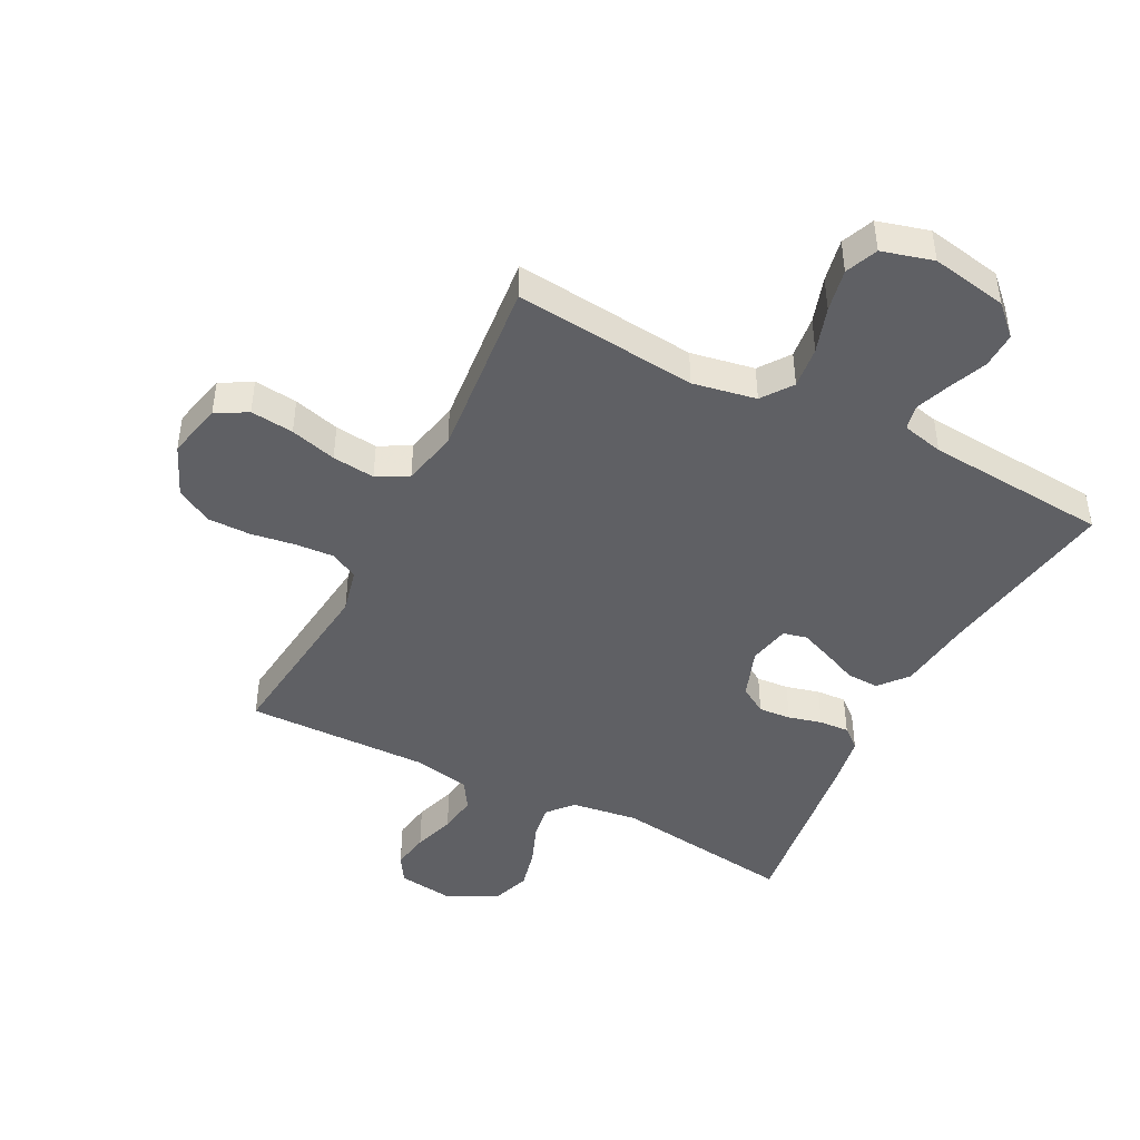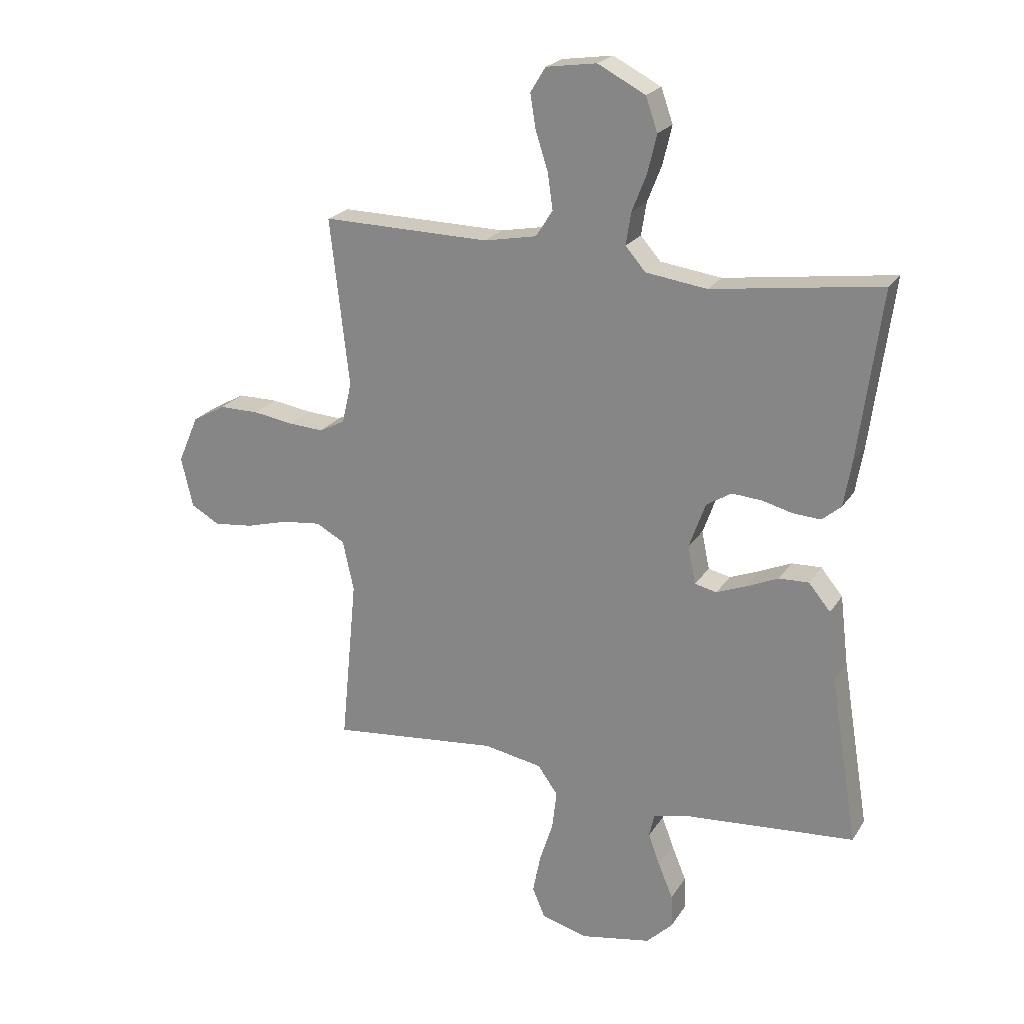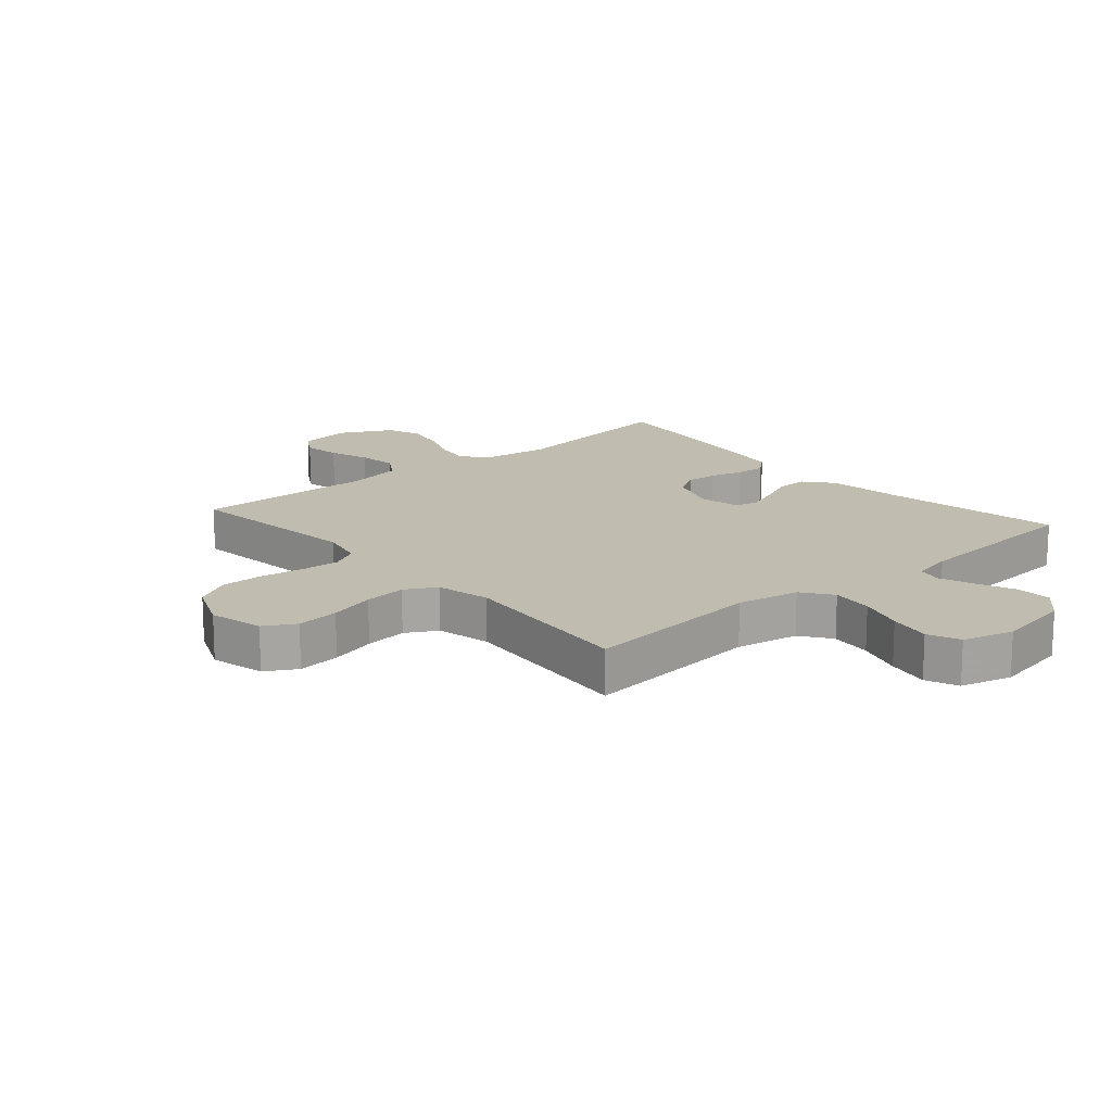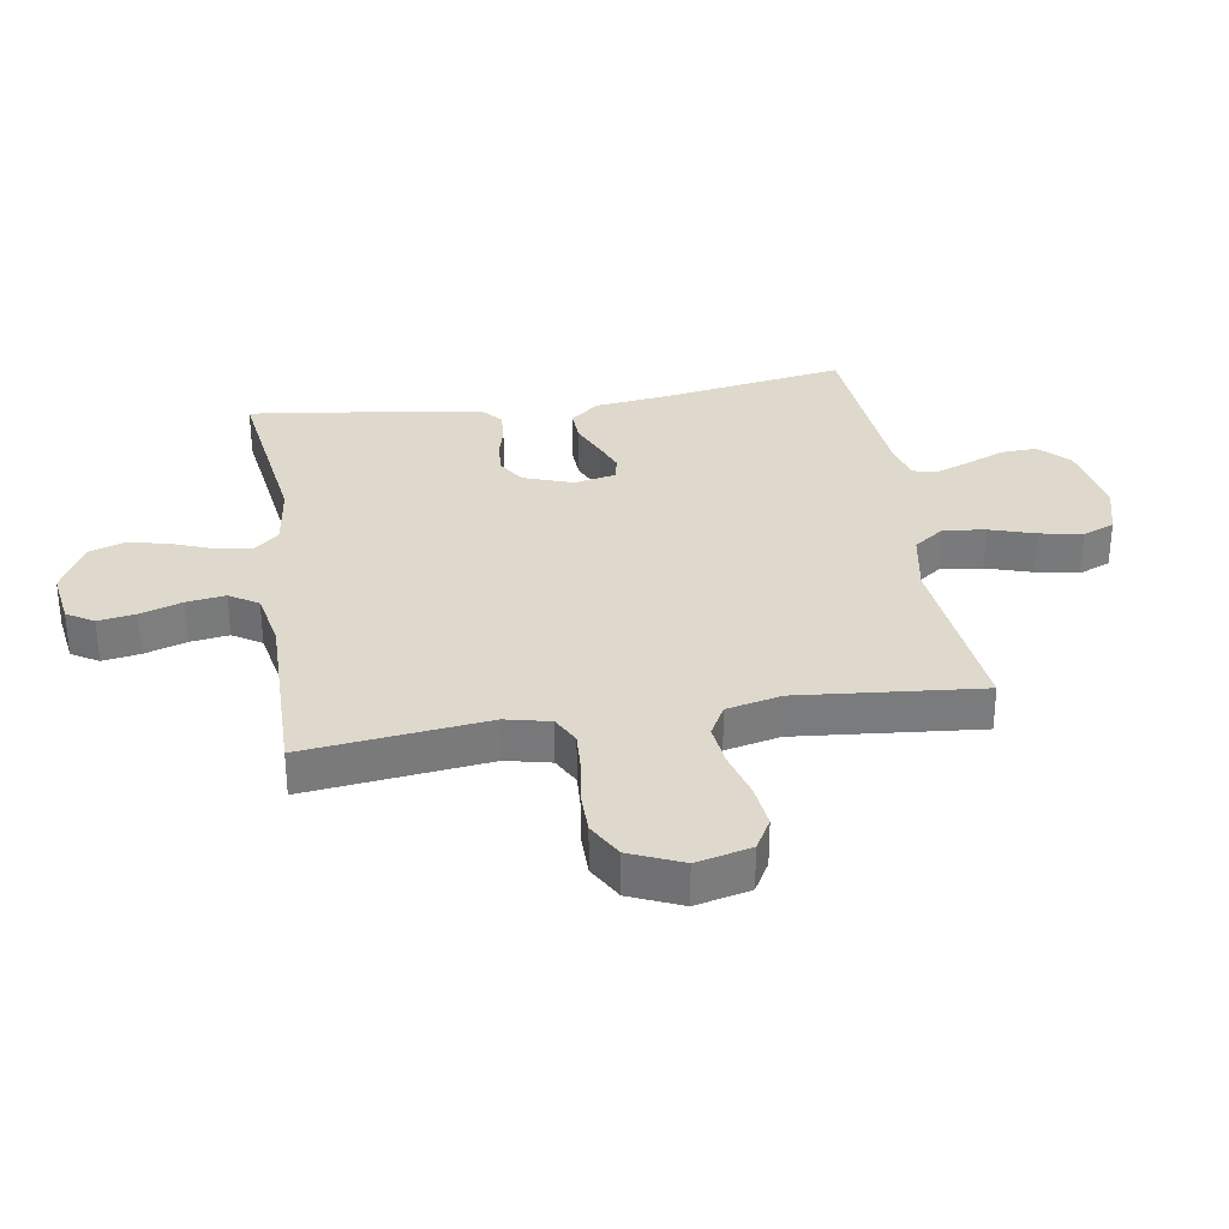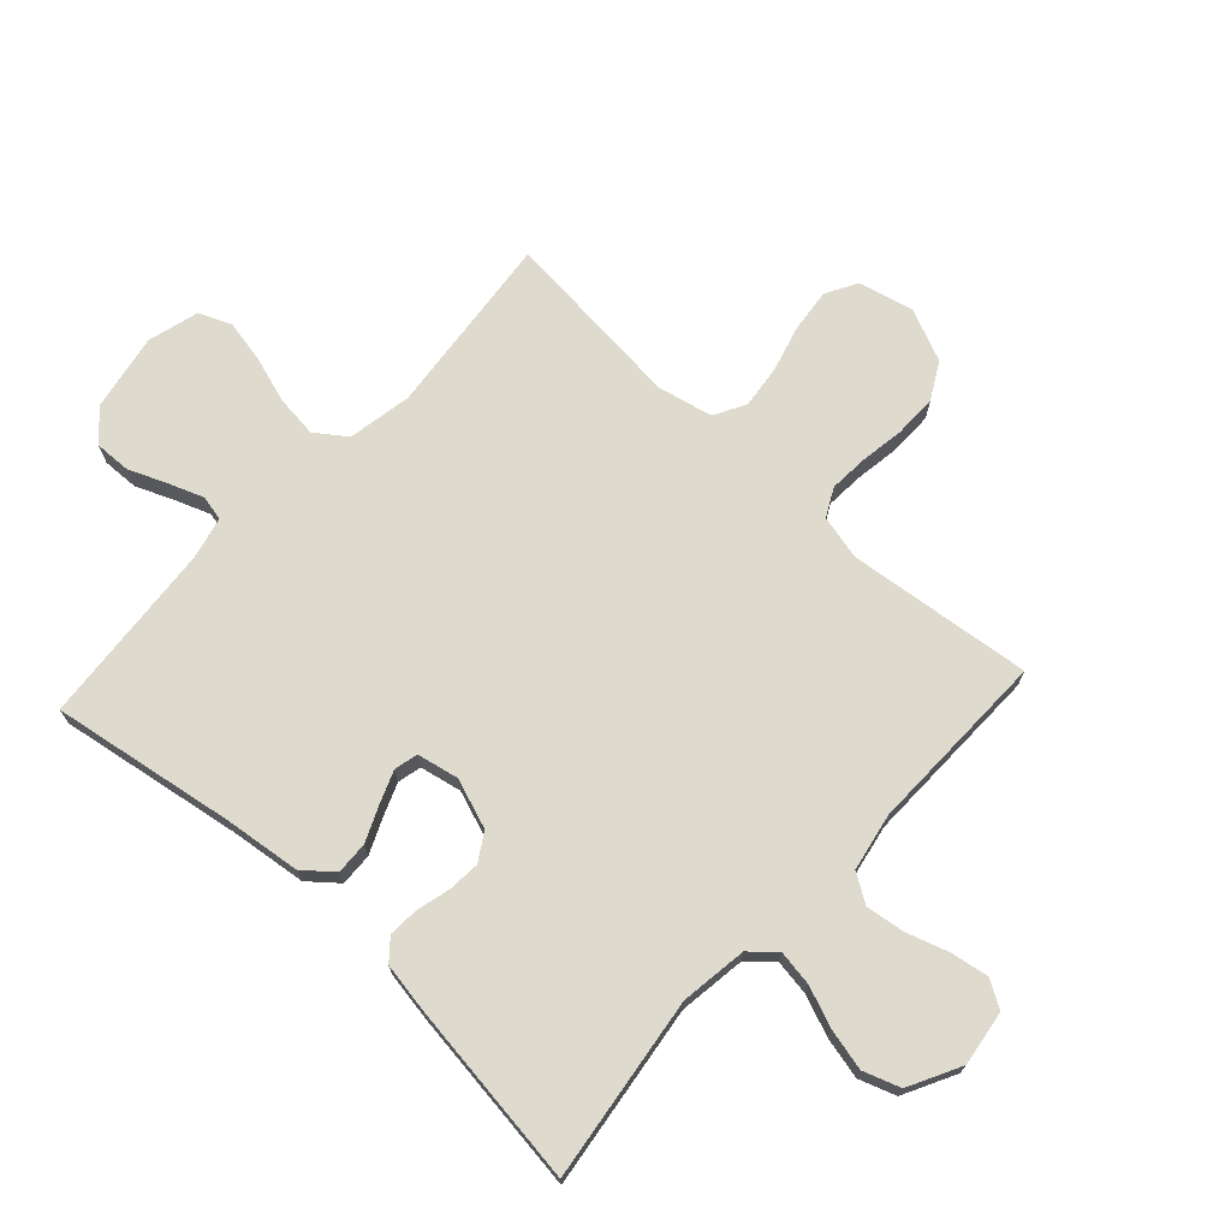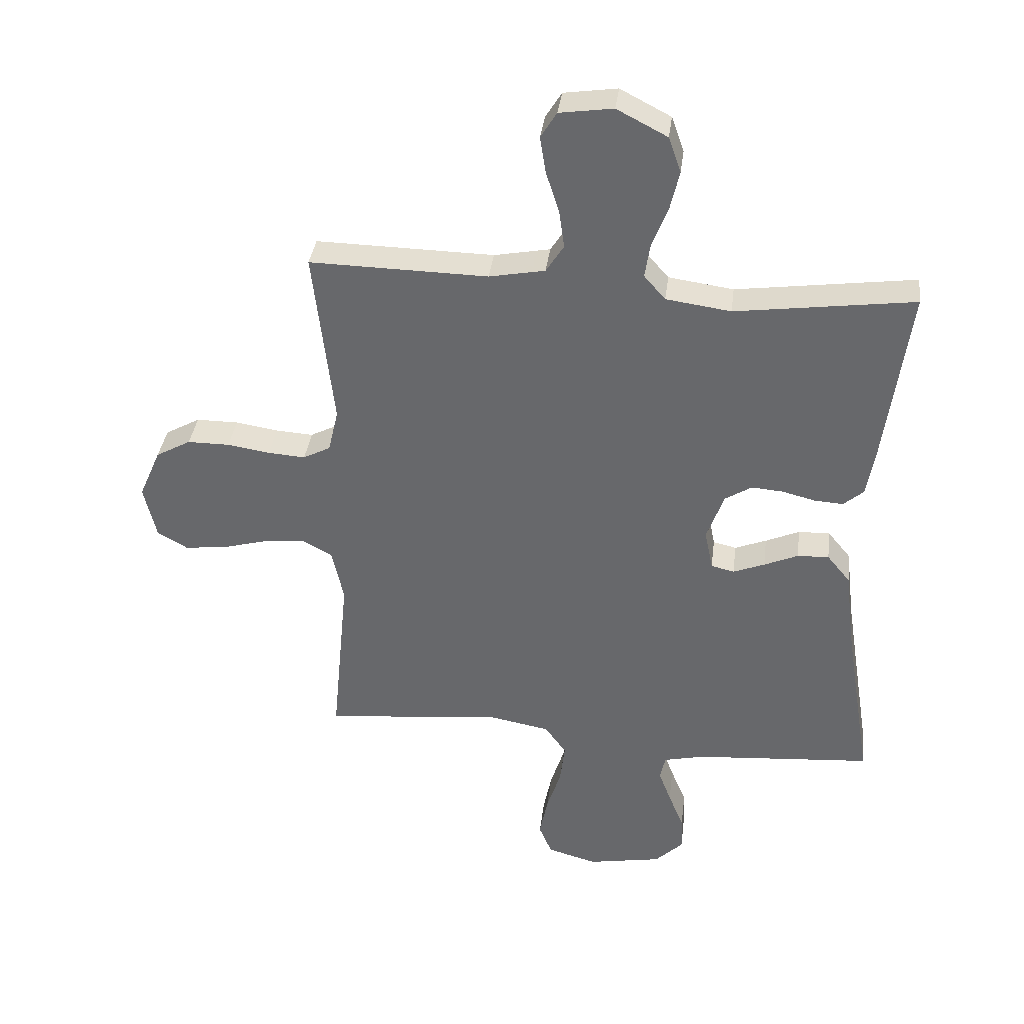
<metadata>
{"format":"obj","ext":"obj","renderer":"f3d","projection":"perspective","resolution":1024,"background":"white","views":[{"elev":-45.1,"azim":152.9,"up":"+Y"},{"elev":22.3,"azim":-155.8,"up":"+Z"},{"elev":16.3,"azim":139.0,"up":"+Y"},{"elev":32.0,"azim":80.8,"up":"+Y"},{"elev":71.2,"azim":-47.4,"up":"+Y"},{"elev":36.6,"azim":-172.8,"up":"+Z"}]}
</metadata>
<code>
v 0.5 0.07 0.5
v 0.466 0.07 0.2
v 0.483 0.07 0.127
v 0.529 0.07 0.103
v 0.592 0.07 0.107
v 0.664 0.07 0.118
v 0.735 0.07 0.118
v 0.794 0.07 0.085
v 0.831 0.07 0
v 0.81 0.07 -0.09
v 0.759 0.07 -0.119
v 0.688 0.07 -0.111
v 0.612 0.07 -0.09
v 0.542 0.07 -0.082
v 0.491 0.07 -0.11
v 0.471 0.07 -0.2
v 0.5 0.07 -0.5
v 0.2 0.07 -0.469
v 0.096 0.07 -0.488
v 0.06 0.07 -0.538
v 0.068 0.07 -0.607
v 0.092 0.07 -0.682
v 0.106 0.07 -0.752
v 0.084 0.07 -0.805
v 0 0.07 -0.828
v -0.125 0.07 -0.805
v -0.172 0.07 -0.759
v -0.17 0.07 -0.7
v -0.144 0.07 -0.637
v -0.123 0.07 -0.581
v -0.132 0.07 -0.54
v -0.2 0.07 -0.524
v -0.5 0.07 -0.5
v -0.451 0.07 -0.2
v -0.436 0.07 -0.076
v -0.397 0.07 -0.029
v -0.344 0.07 -0.031
v -0.287 0.07 -0.056
v -0.234 0.07 -0.077
v -0.195 0.07 -0.068
v -0.181 0.07 0
v -0.21 0.07 0.081
v -0.255 0.07 0.109
v -0.308 0.07 0.105
v -0.363 0.07 0.091
v -0.412 0.07 0.088
v -0.446 0.07 0.117
v -0.46 0.07 0.2
v -0.5 0.07 0.5
v -0.2 0.07 0.459
v -0.091 0.07 0.474
v -0.055 0.07 0.515
v -0.064 0.07 0.573
v -0.09 0.07 0.639
v -0.106 0.07 0.707
v -0.085 0.07 0.767
v 0 0.07 0.811
v 0.09 0.07 0.798
v 0.117 0.07 0.754
v 0.107 0.07 0.692
v 0.085 0.07 0.624
v 0.076 0.07 0.56
v 0.106 0.07 0.513
v 0.2 0.07 0.495
v 0.5 0 0.5
v 0.466 0 0.2
v 0.483 0 0.127
v 0.529 0 0.103
v 0.592 0 0.107
v 0.664 0 0.118
v 0.735 0 0.118
v 0.794 0 0.085
v 0.831 0 0
v 0.81 0 -0.09
v 0.759 0 -0.119
v 0.688 0 -0.111
v 0.612 0 -0.09
v 0.542 0 -0.082
v 0.491 0 -0.11
v 0.471 0 -0.2
v 0.5 0 -0.5
v 0.2 0 -0.469
v 0.096 0 -0.488
v 0.06 0 -0.538
v 0.068 0 -0.607
v 0.092 0 -0.682
v 0.106 0 -0.752
v 0.084 0 -0.805
v 0 0 -0.828
v -0.125 0 -0.805
v -0.172 0 -0.759
v -0.17 0 -0.7
v -0.144 0 -0.637
v -0.123 0 -0.581
v -0.132 0 -0.54
v -0.2 0 -0.524
v -0.5 0 -0.5
v -0.451 0 -0.2
v -0.436 0 -0.076
v -0.397 0 -0.029
v -0.344 0 -0.031
v -0.287 0 -0.056
v -0.234 0 -0.077
v -0.195 0 -0.068
v -0.181 0 0
v -0.21 0 0.081
v -0.255 0 0.109
v -0.308 0 0.105
v -0.363 0 0.091
v -0.412 0 0.088
v -0.446 0 0.117
v -0.46 0 0.2
v -0.5 0 0.5
v -0.2 0 0.459
v -0.091 0 0.474
v -0.055 0 0.515
v -0.064 0 0.573
v -0.09 0 0.639
v -0.106 0 0.707
v -0.085 0 0.767
v 0 0 0.811
v 0.09 0 0.798
v 0.117 0 0.754
v 0.107 0 0.692
v 0.085 0 0.624
v 0.076 0 0.56
v 0.106 0 0.513
v 0.2 0 0.495
f 58 59 60 61
f 58 61 62
f 57 58 62
f 56 57 62
f 53 54 55 56
f 52 53 56 62
f 51 52 62 63
f 47 48 49 50
f 47 50 51
f 44 45 46 47
f 43 44 47 51
f 42 43 51 63
f 35 36 37 38
f 34 35 38 39
f 32 33 34 39
f 31 32 39 40
f 26 27 28 29
f 26 29 30
f 25 26 30
f 21 22 23 24
f 20 21 24 25
f 16 17 18
f 15 16 18 19
f 10 11 12 13
f 10 13 14
f 9 10 14
f 8 9 14
f 5 6 7 8
f 4 5 8 14
f 3 4 14 15
f 64 1 2
f 41 42 63 64
f 20 25 30 31
f 19 20 31 40
f 19 40 41 64
f 15 19 64
f 2 3 15 64
f 125 124 123 122
f 126 125 122
f 126 122 121
f 126 121 120
f 120 119 118 117
f 126 120 117 116
f 127 126 116 115
f 114 113 112 111
f 115 114 111
f 111 110 109 108
f 115 111 108 107
f 127 115 107 106
f 102 101 100 99
f 103 102 99 98
f 103 98 97 96
f 104 103 96 95
f 93 92 91 90
f 94 93 90
f 94 90 89
f 88 87 86 85
f 89 88 85 84
f 82 81 80
f 83 82 80 79
f 77 76 75 74
f 78 77 74
f 78 74 73
f 78 73 72
f 72 71 70 69
f 78 72 69 68
f 79 78 68 67
f 66 65 128
f 128 127 106 105
f 95 94 89 84
f 104 95 84 83
f 128 105 104 83
f 128 83 79
f 128 79 67 66
f 1 65 66 2
f 2 66 67 3
f 3 67 68 4
f 4 68 69 5
f 5 69 70 6
f 6 70 71 7
f 7 71 72 8
f 8 72 73 9
f 9 73 74 10
f 10 74 75 11
f 11 75 76 12
f 12 76 77 13
f 13 77 78 14
f 14 78 79 15
f 15 79 80 16
f 16 80 81 17
f 17 81 82 18
f 18 82 83 19
f 19 83 84 20
f 20 84 85 21
f 21 85 86 22
f 22 86 87 23
f 23 87 88 24
f 24 88 89 25
f 25 89 90 26
f 26 90 91 27
f 27 91 92 28
f 28 92 93 29
f 29 93 94 30
f 30 94 95 31
f 31 95 96 32
f 32 96 97 33
f 33 97 98 34
f 34 98 99 35
f 35 99 100 36
f 36 100 101 37
f 37 101 102 38
f 38 102 103 39
f 39 103 104 40
f 40 104 105 41
f 41 105 106 42
f 42 106 107 43
f 43 107 108 44
f 44 108 109 45
f 45 109 110 46
f 46 110 111 47
f 47 111 112 48
f 48 112 113 49
f 49 113 114 50
f 50 114 115 51
f 51 115 116 52
f 52 116 117 53
f 53 117 118 54
f 54 118 119 55
f 55 119 120 56
f 56 120 121 57
f 57 121 122 58
f 58 122 123 59
f 59 123 124 60
f 60 124 125 61
f 61 125 126 62
f 62 126 127 63
f 63 127 128 64
f 64 128 65 1

</code>
